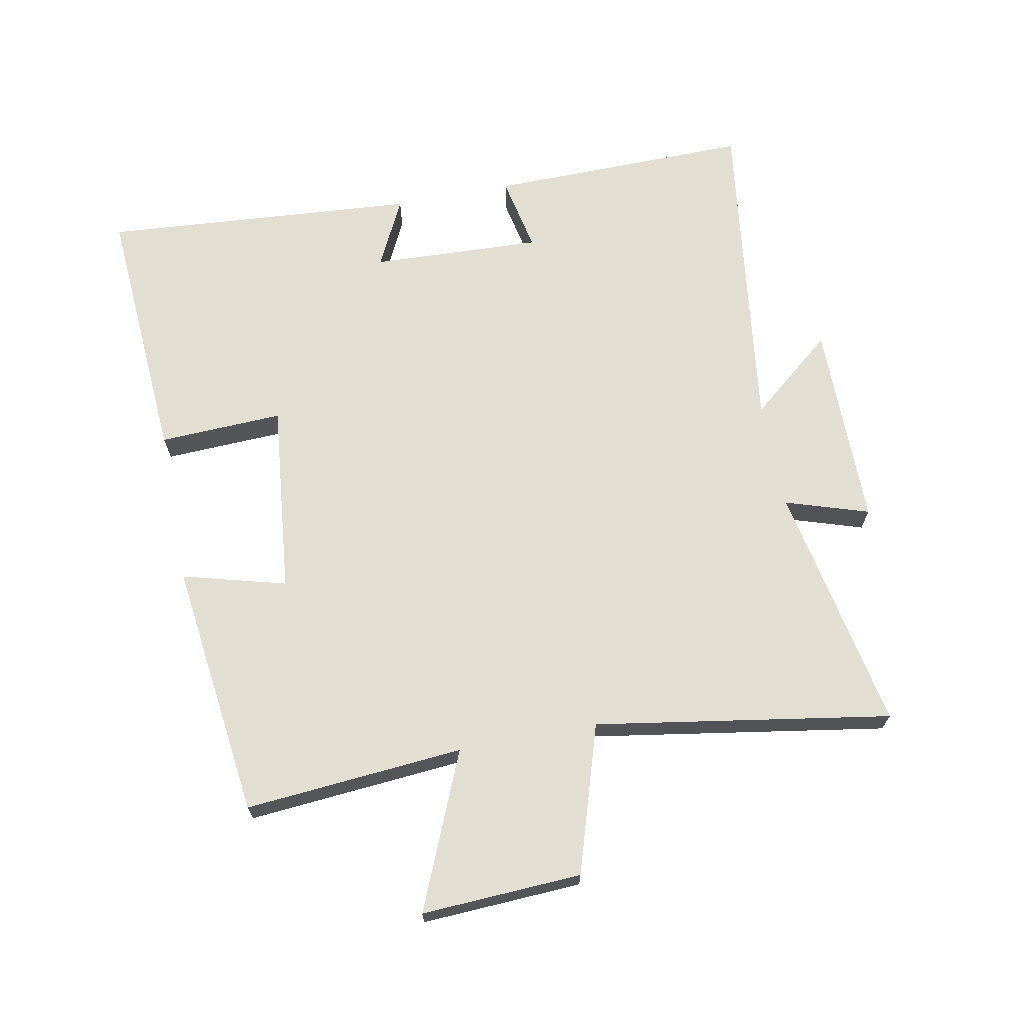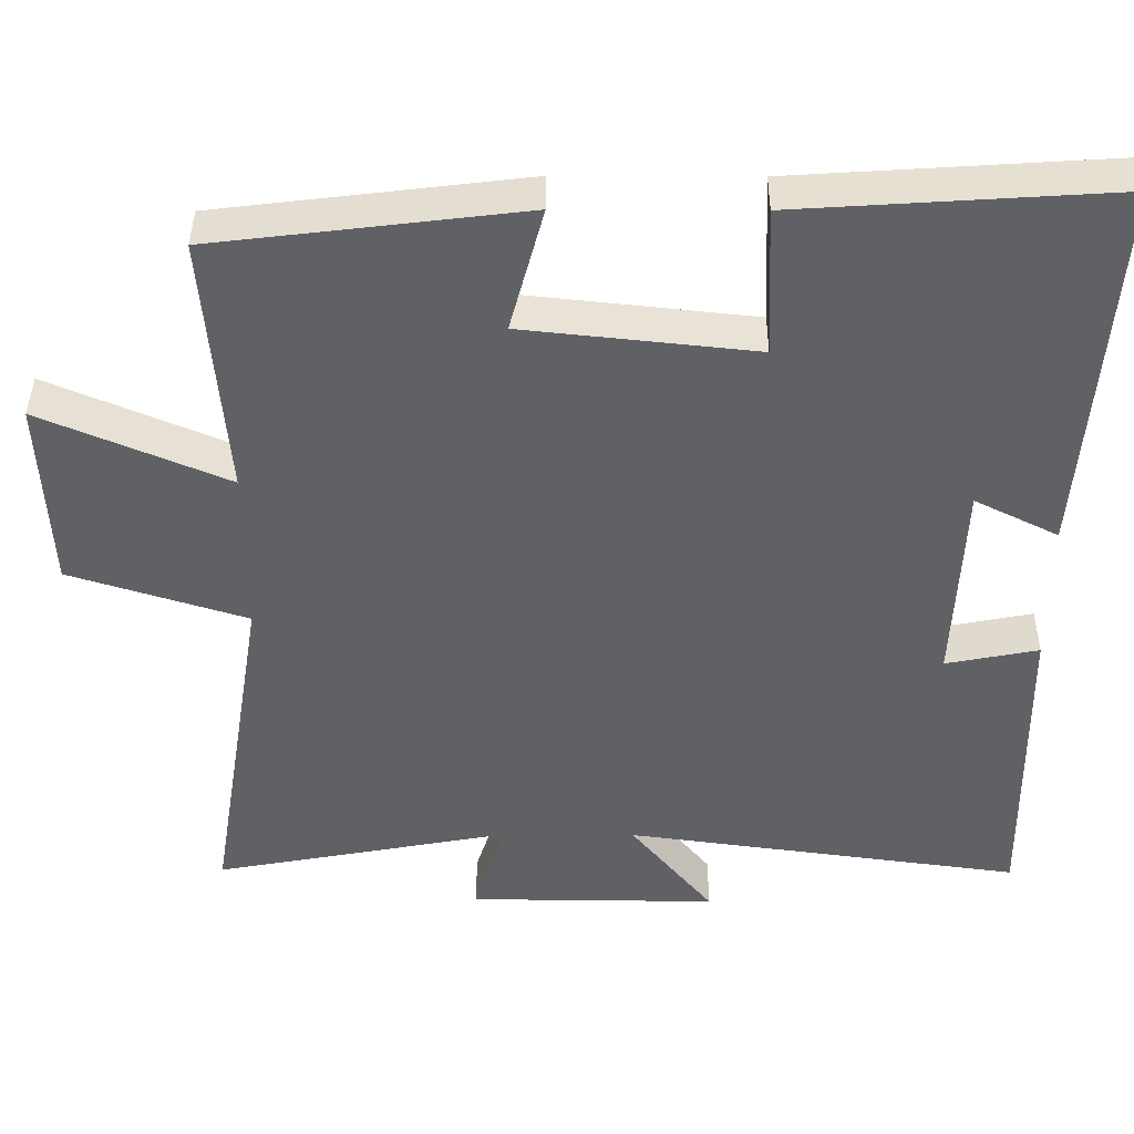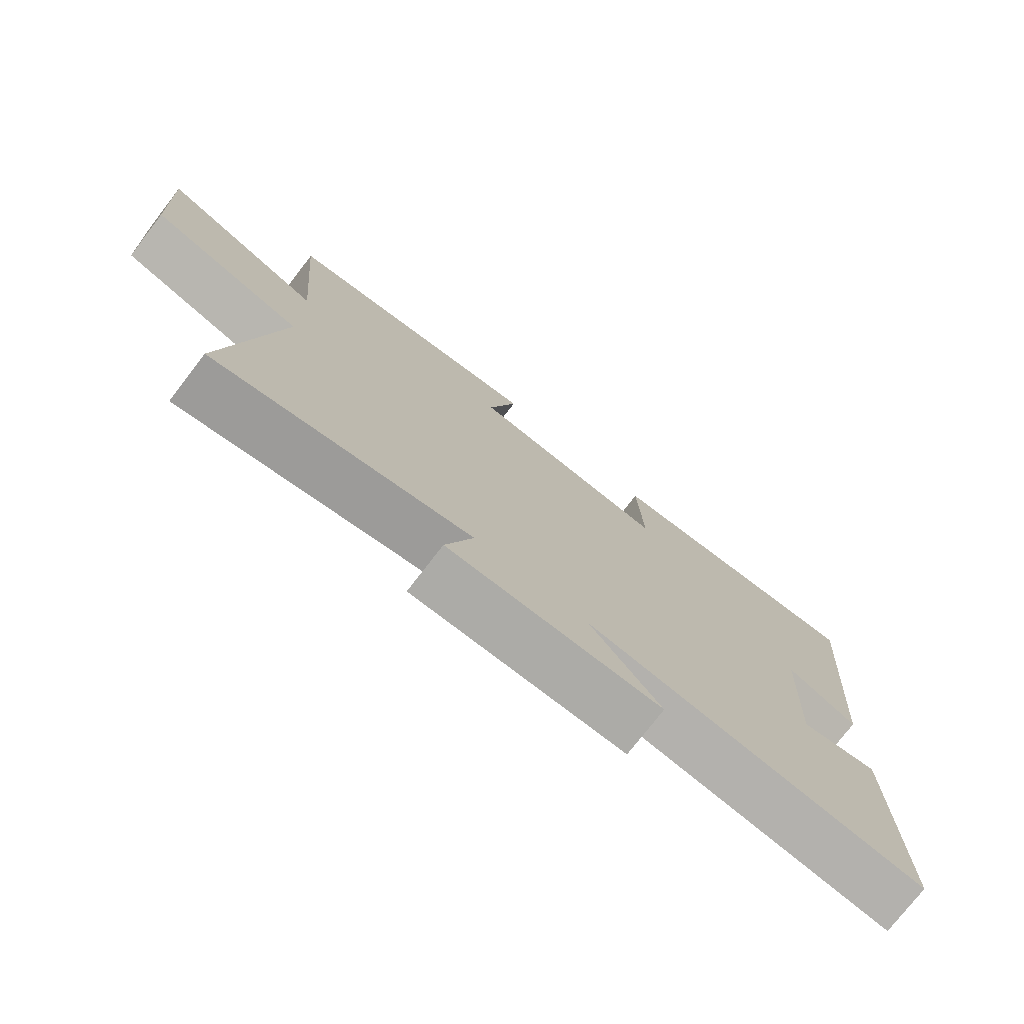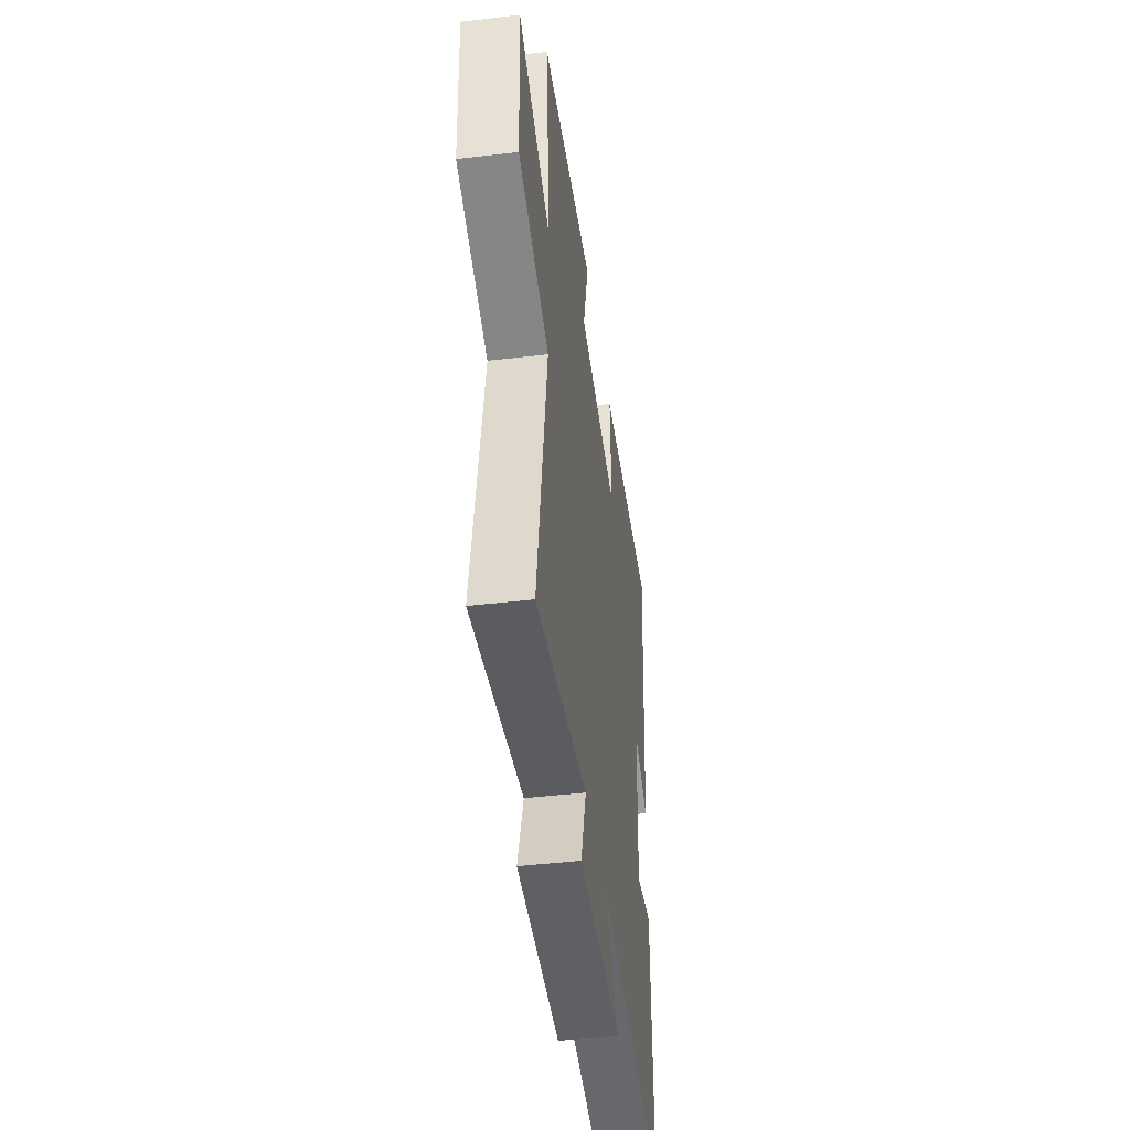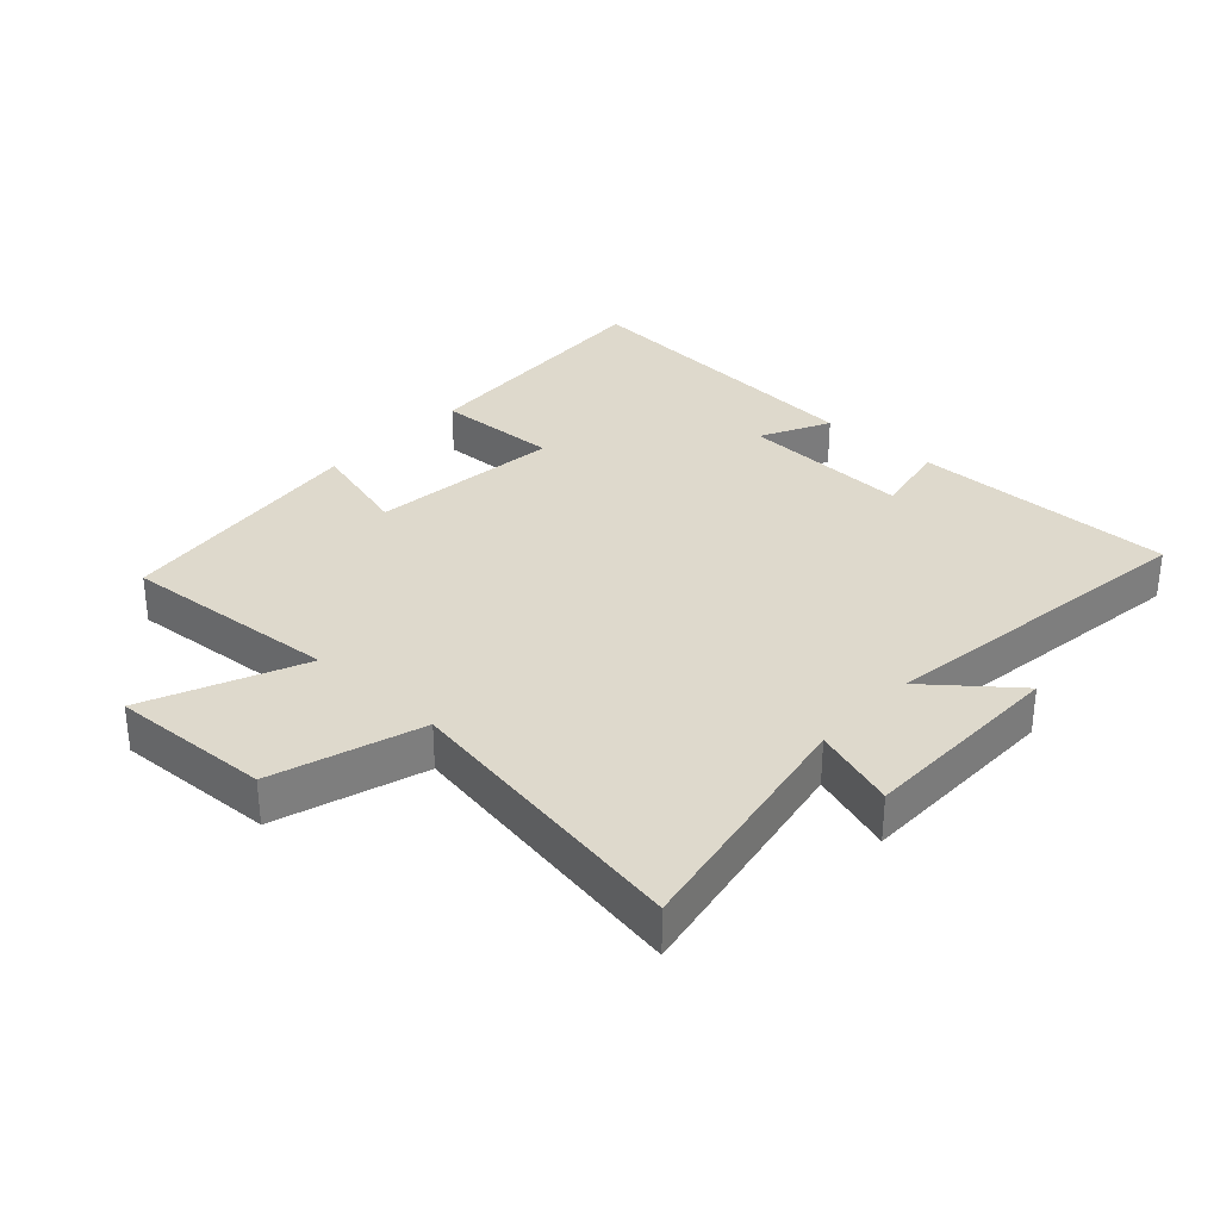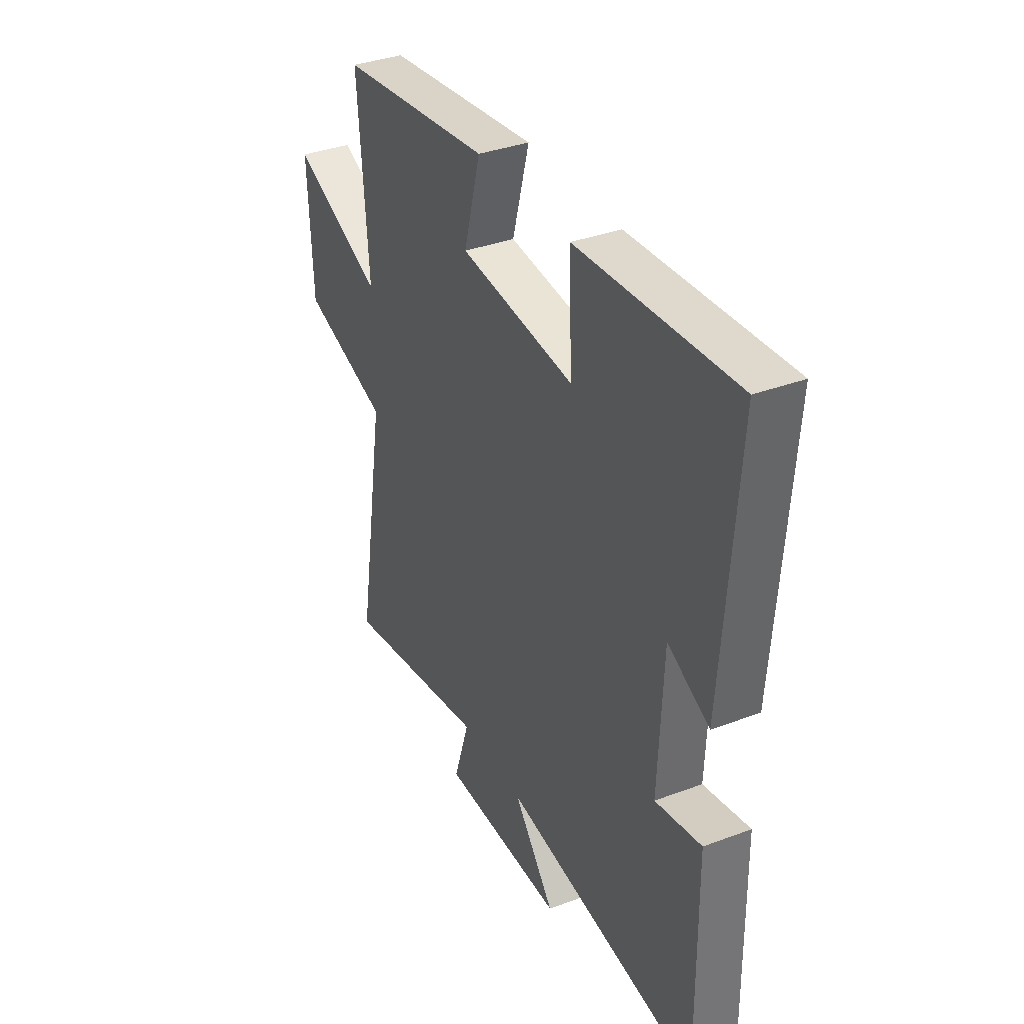
<metadata>
{"format":"obj","ext":"obj","renderer":"f3d","projection":"perspective","resolution":1024,"background":"white","views":[{"elev":67.7,"azim":79.0,"up":"+Y"},{"elev":40.5,"azim":-179.6,"up":"+Z"},{"elev":-76.0,"azim":142.3,"up":"+Z"},{"elev":-44.9,"azim":97.8,"up":"+Z"},{"elev":32.1,"azim":132.8,"up":"+Y"},{"elev":35.9,"azim":-116.2,"up":"+Z"}]}
</metadata>
<code>
v 0.528 0.07 0.451
v 0.5 0.07 0.109
v 0.743 0.07 0.212
v 0.731 0.07 -0.038
v 0.5 0.07 -0.111
v 0.576 0.07 -0.573
v 0.187 0.07 -0.5
v 0.229 0.07 -0.63
v -0.095 0.07 -0.632
v 0.013 0.07 -0.5
v -0.505 0.07 -0.57
v -0.5 0.07 -0.158
v -0.379 0.07 -0.182
v -0.391 0.07 0.086
v -0.5 0.07 0.032
v -0.538 0.07 0.527
v -0.124 0.07 0.5
v -0.132 0.07 0.306
v 0.17 0.07 0.338
v 0.126 0.07 0.5
v 0.528 0 0.451
v 0.5 0 0.109
v 0.743 0 0.212
v 0.731 0 -0.038
v 0.5 0 -0.111
v 0.576 0 -0.573
v 0.187 0 -0.5
v 0.229 0 -0.63
v -0.095 0 -0.632
v 0.013 0 -0.5
v -0.505 0 -0.57
v -0.5 0 -0.158
v -0.379 0 -0.182
v -0.391 0 0.086
v -0.5 0 0.032
v -0.538 0 0.527
v -0.124 0 0.5
v -0.132 0 0.306
v 0.17 0 0.338
v 0.126 0 0.5
f 19 20 1 2
f 18 19 2
f 16 17 18
f 15 16 18
f 14 15 18
f 13 14 18 2
f 10 11 12 13
f 10 13 2
f 7 8 9 10
f 7 10 2 3
f 5 6 7
f 5 7 3
f 3 4 5
f 22 21 40 39
f 22 39 38
f 38 37 36
f 38 36 35
f 38 35 34
f 22 38 34 33
f 33 32 31 30
f 22 33 30
f 30 29 28 27
f 23 22 30 27
f 27 26 25
f 23 27 25
f 25 24 23
f 1 21 22 2
f 2 22 23 3
f 3 23 24 4
f 4 24 25 5
f 5 25 26 6
f 6 26 27 7
f 7 27 28 8
f 8 28 29 9
f 9 29 30 10
f 10 30 31 11
f 11 31 32 12
f 12 32 33 13
f 13 33 34 14
f 14 34 35 15
f 15 35 36 16
f 16 36 37 17
f 17 37 38 18
f 18 38 39 19
f 19 39 40 20
f 20 40 21 1

</code>
